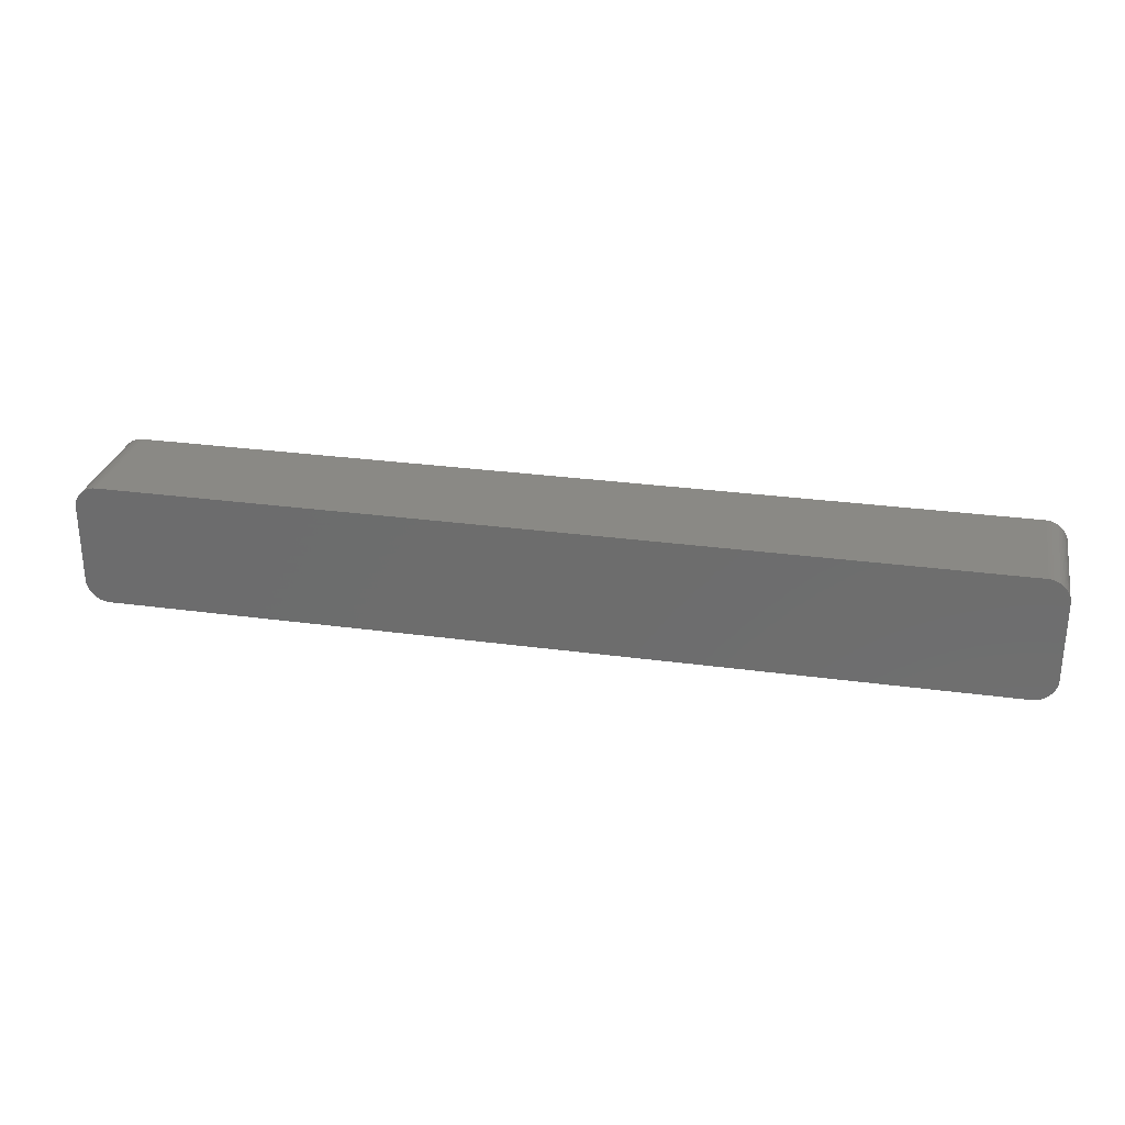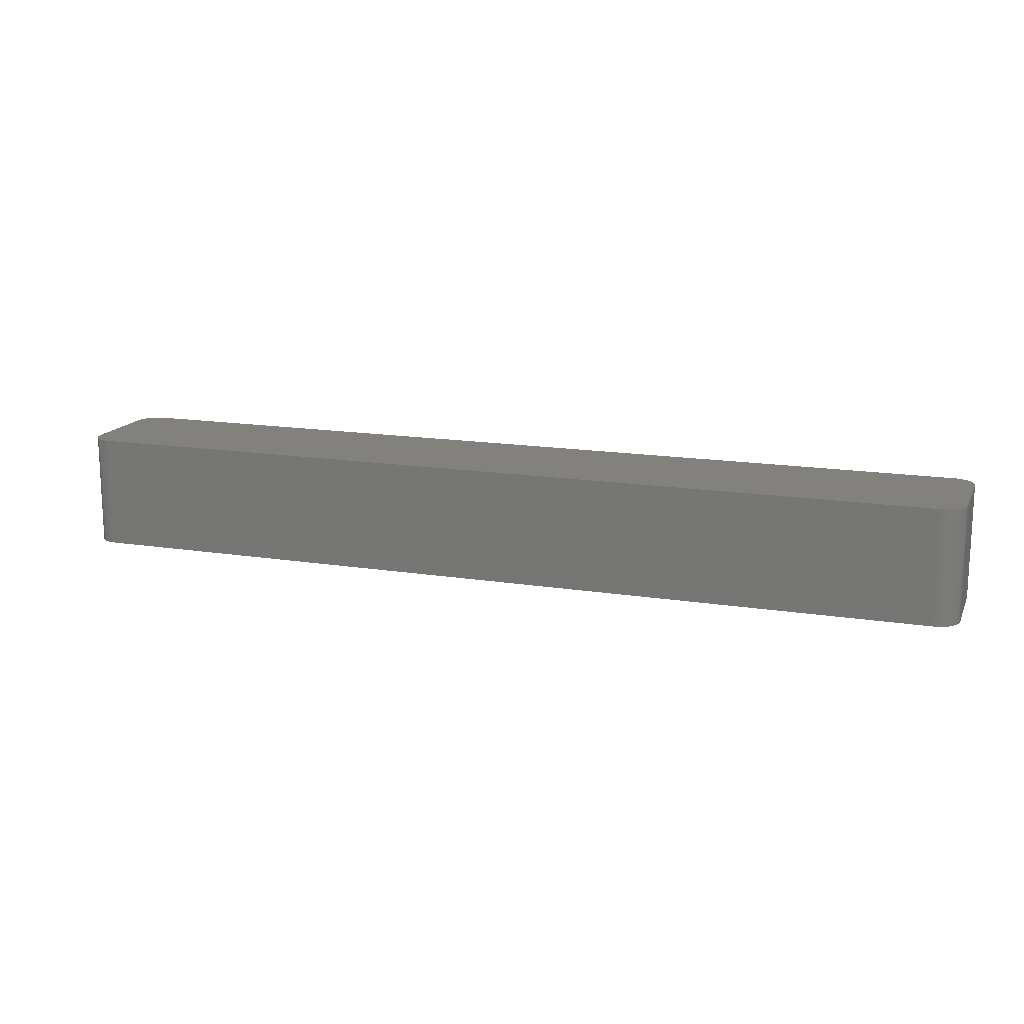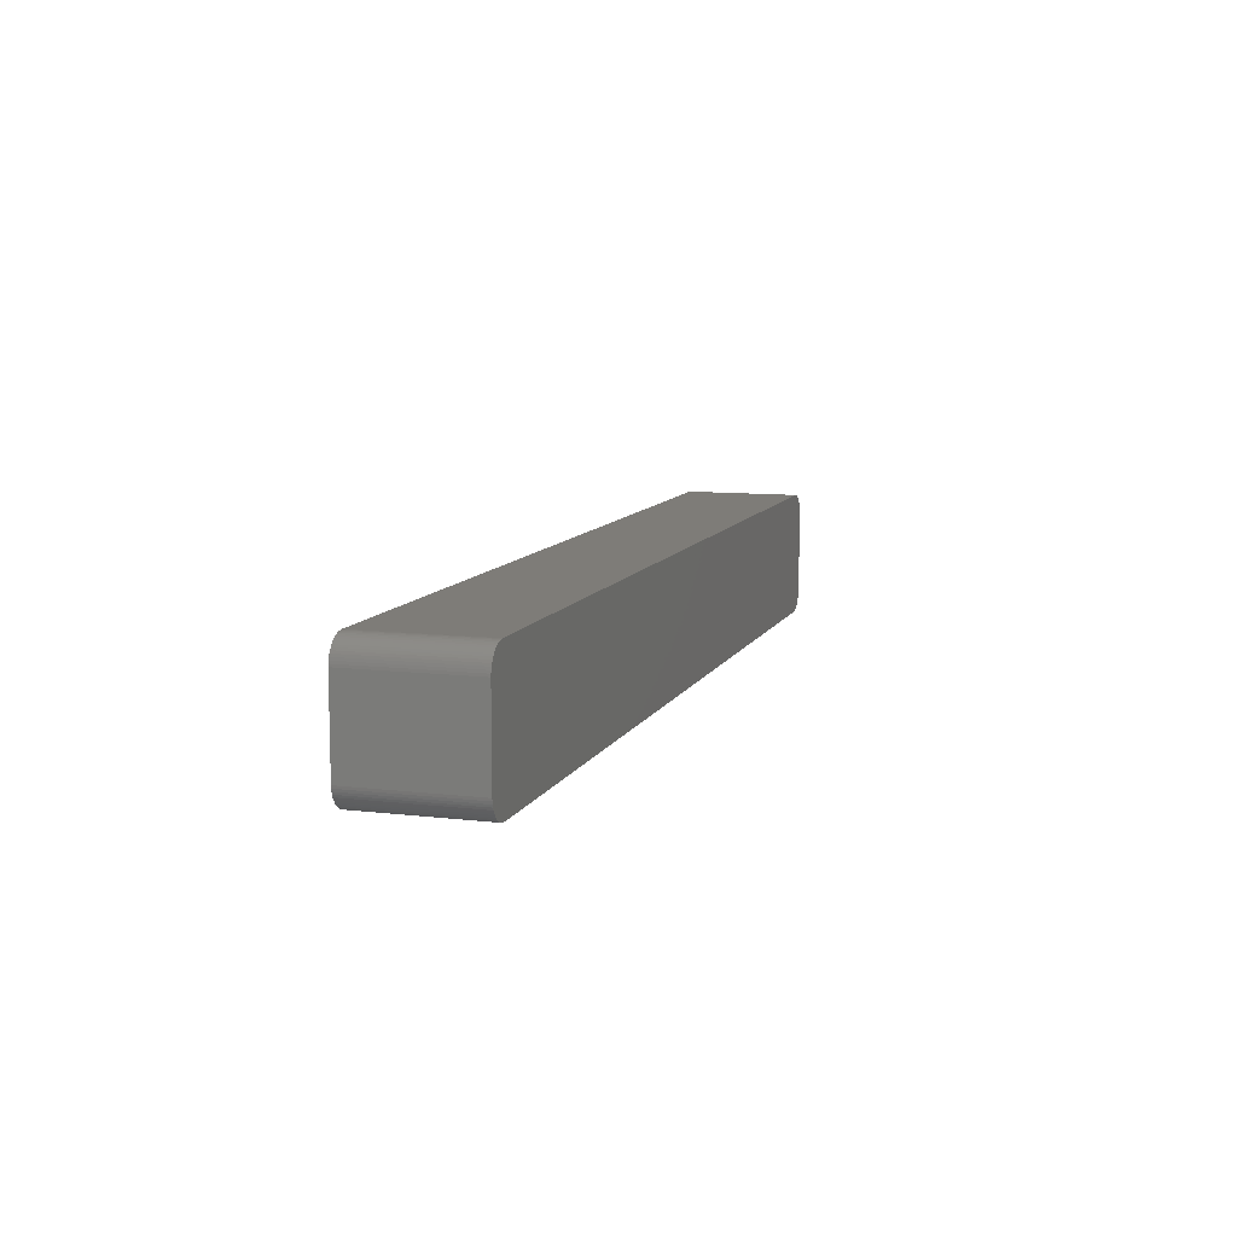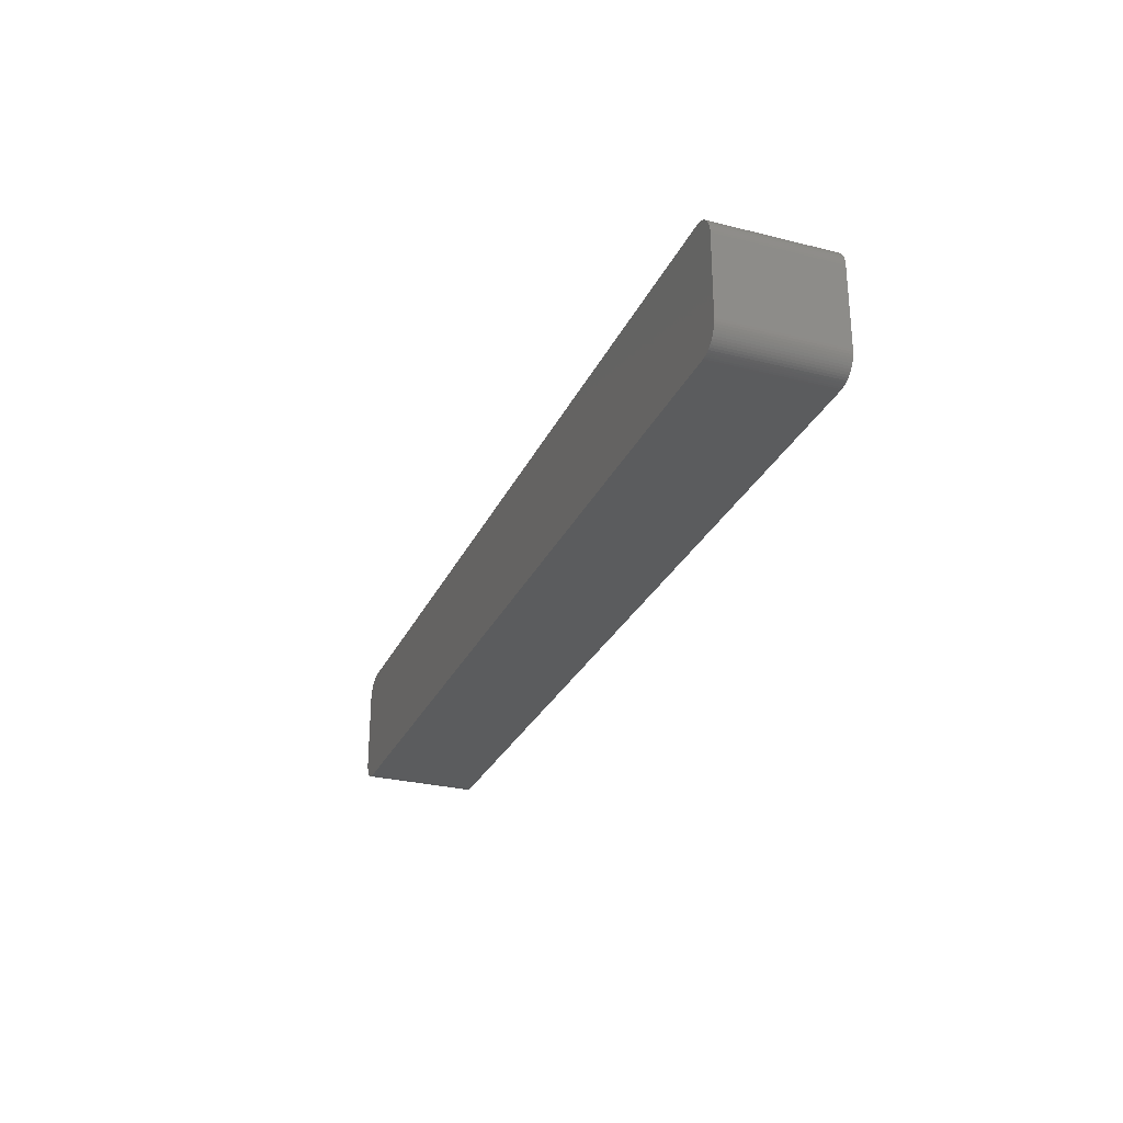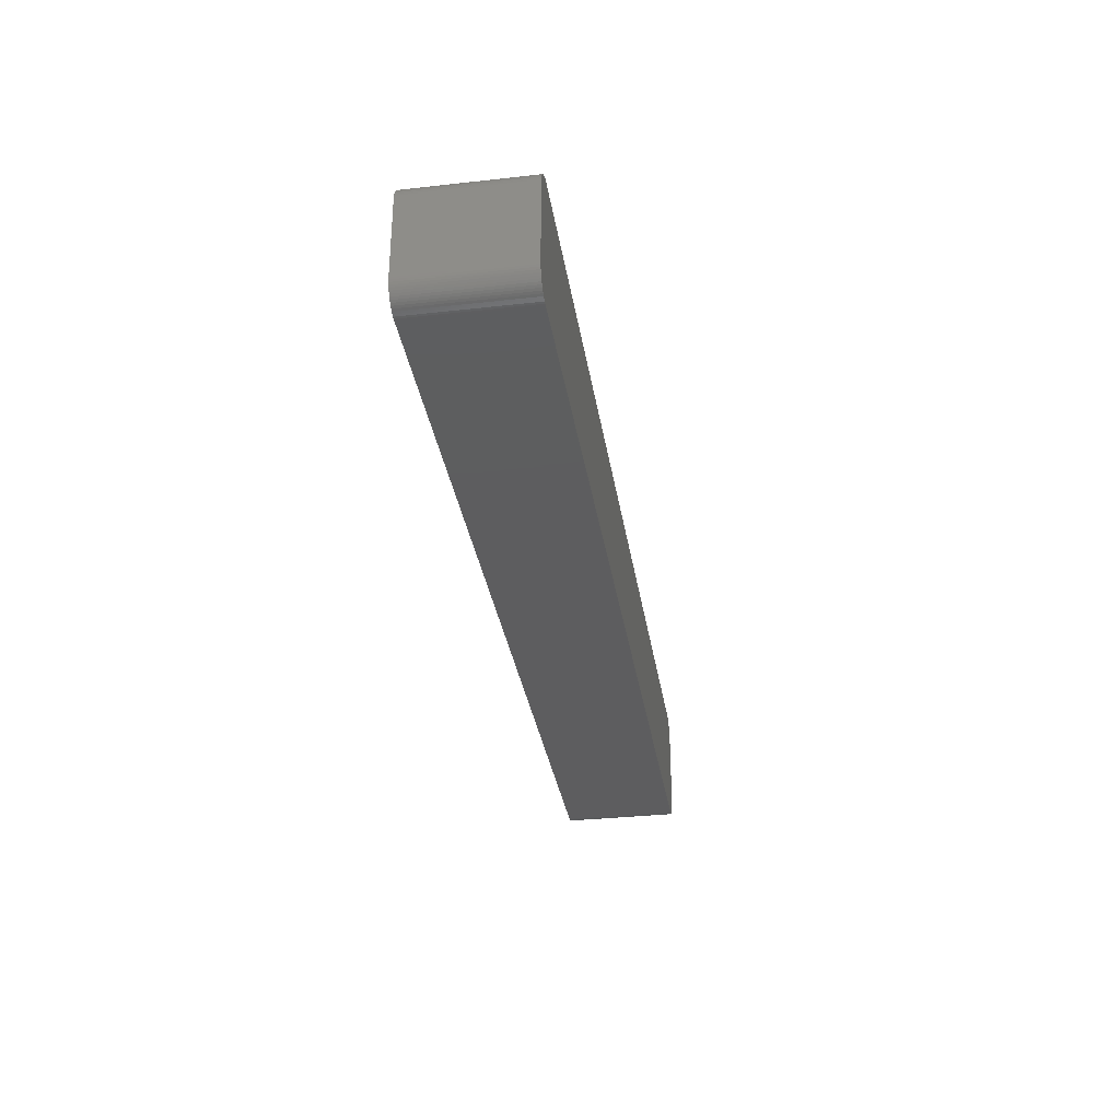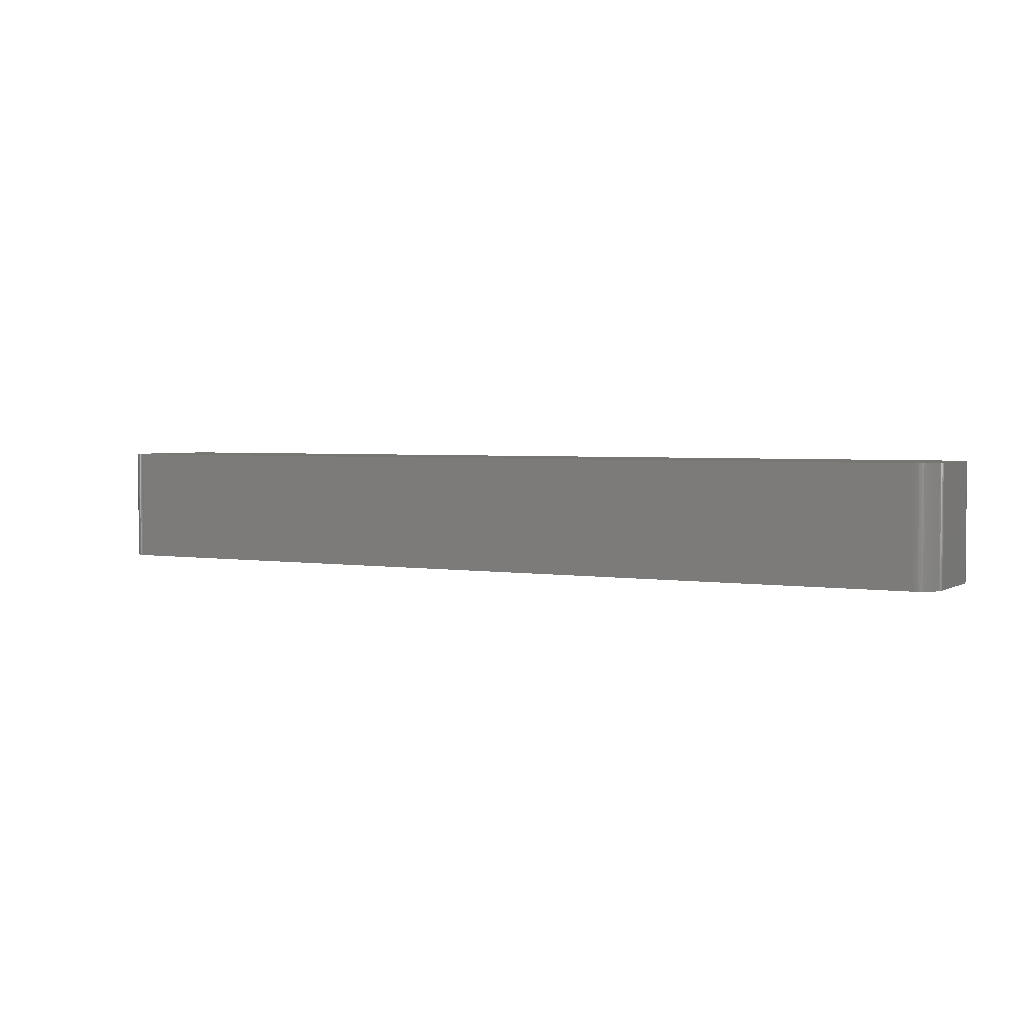
<metadata>
{"format":"stl","ext":"stl","renderer":"f3d","projection":"perspective","resolution":1024,"background":"white","views":[{"elev":28.2,"azim":11.7,"up":"+Y"},{"elev":15.3,"azim":18.7,"up":"+Z"},{"elev":9.7,"azim":-72.8,"up":"+Y"},{"elev":-28.0,"azim":69.1,"up":"+Y"},{"elev":-32.8,"azim":98.8,"up":"+Y"},{"elev":3.0,"azim":28.7,"up":"+Z"}]}
</metadata>
<code>
# stl→obj: 157 verts, 310 faces
v 51.11 5.305 -6.35
v 51.11 5.305 6.35
v 51.2 5.067 1.27
v 51.3 4.571 -6.35
v 51.26 4.821 1.27
v 51.3 4.571 1.27
v 51.26 4.821 -6.35
v 51.2 5.067 -6.35
v 51 5.533 1.27
v 49.21 6.819 1.27
v 49.46 6.763 6.35
v 49.46 6.763 1.27
v 50.15 6.452 6.35
v 48.7 6.857 6.35
v 48.45 6.838 6.35
v 51.3 4.571 6.35
v 50.54 6.136 6.35
v 50.54 6.136 -6.35
v 50.35 6.304 -6.35
v 51.2 5.067 6.35
v 47.29 -6.38 6.35
v 51 5.533 -6.35
v 50.87 5.749 6.35
v 49.21 -6.819 -6.35
v 49.46 6.763 -6.35
v 49.21 6.819 -6.35
v 48.7 -6.857 6.35
v 48.7 -6.857 -6.35
v 48.96 -6.851 1.27
v 50.71 5.951 -6.35
v 51.31 4.318 6.35
v 51.11 -5.305 6.35
v 50.87 5.749 -6.35
v -51.3 4.445 -6.35
v 49.7 6.682 1.27
v 51.26 3.815 -6.35
v 51.26 -4.821 6.35
v 51.31 -4.318 6.35
v 50.71 5.951 6.35
v 51.26 4.821 6.35
v 51.31 -4.318 -1.27
v 51.31 4.318 -6.35
v 51 5.533 6.35
v 50.35 6.304 6.35
v 49.93 6.578 -6.35
v 50.15 6.452 -6.35
v 49.7 6.682 -6.35
v 49.46 -6.763 6.35
v 49.21 -6.819 6.35
v -46.24 4.571 6.35
v 48.96 6.851 1.27
v 48.7 6.857 -6.35
v 50.15 -6.452 -6.35
v 50.35 -6.304 -6.35
v 50.35 -6.304 6.35
v 51.11 -5.305 -1.27
v 51.2 -5.067 -1.27
v 50.87 -5.749 -6.35
v -48.83 6.857 -6.35
v 49.93 6.578 1.27
v -49.08 -6.838 6.35
v 49.7 6.682 6.35
v 49.93 6.578 6.35
v -49.58 6.726 -6.35
v -49.33 6.794 -1.27
v -49.33 6.794 -6.35
v -51.3 4.445 6.35
v 48.96 -6.851 -6.35
v 51.31 -4.318 -6.35
v 51 -5.533 -1.27
v 51.11 -5.305 -6.35
v 51.2 -5.067 6.35
v 50.54 -6.136 -6.35
v 49.21 6.819 6.35
v 48.96 6.851 -6.35
v -50.45 6.222 -6.35
v 48.96 6.851 6.35
v -51.28 -4.697 6.35
v -51.3 -4.445 -1.27
v -49.33 -6.794 -6.35
v 51.2 -5.067 -6.35
v 51.3 -4.571 6.35
v 51.26 -4.821 -6.35
v 49.7 -6.682 -6.35
v 49.93 -6.578 6.35
v 50.15 -6.452 6.35
v 50.87 -5.749 6.35
v 50.71 -5.951 6.35
v -48.83 -6.857 -6.35
v -48.83 -6.857 6.35
v -49.08 6.838 6.35
v -48.83 6.857 6.35
v -50.63 6.046 6.35
v -49.08 -6.838 -6.35
v -49.58 -6.726 1.27
v -49.58 -6.726 6.35
v -49.81 -6.633 6.35
v -50.45 -6.222 6.35
v 51.3 -4.571 -6.35
v 51 -5.533 6.35
v 51 -5.533 -6.35
v 49.93 -6.578 -6.35
v 50.71 -5.951 -6.35
v 50.54 -6.136 6.35
v 48.96 -6.851 6.35
v -51.06 5.42 -6.35
v -51.15 5.187 6.35
v -51.28 -4.697 -6.35
v -51.3 -4.445 6.35
v -50.63 -6.046 -6.35
v -50.45 -6.222 -6.35
v 49.7 -6.682 6.35
v 49.46 -6.763 -6.35
v -50.04 6.518 6.35
v -50.25 6.38 6.35
v -51.06 5.42 -1.27
v -50.94 5.642 6.35
v -50.94 5.642 -6.35
v -51.23 4.945 -6.35
v -51.23 4.945 1.27
v -51.23 4.945 6.35
v -51.3 -4.445 -6.35
v -51.23 -4.945 -6.35
v -49.33 -6.794 6.35
v -49.08 6.838 -6.35
v -50.45 6.222 6.35
v -51.06 5.42 6.35
v -50.63 6.046 -6.35
v -51.28 4.697 1.27
v -51.15 5.187 -6.35
v -51.28 4.697 -6.35
v -51.15 -5.187 -6.35
v -49.33 6.794 6.35
v -49.58 6.726 6.35
v -50.04 6.518 -6.35
v -49.81 6.633 -6.35
v -50.25 6.38 -6.35
v -50.79 5.852 -1.27
v -50.79 5.852 -6.35
v -51.28 4.697 6.35
v -50.04 -6.518 -6.35
v -50.25 -6.38 -6.35
v -50.94 -5.642 6.35
v -50.63 -6.046 6.35
v -49.58 -6.726 -6.35
v -49.81 -6.633 -6.35
v -49.81 6.633 6.35
v -50.79 5.852 6.35
v -50.25 -6.38 6.35
v -50.04 -6.518 6.35
v -50.79 -5.852 6.35
v -51.23 -4.945 6.35
v -51.15 -5.187 6.35
v -51.06 -5.42 6.35
v -50.94 -5.642 -6.35
v -51.06 -5.42 -6.35
v -50.79 -5.852 -6.35
f 1 2 3
f 4 5 6
f 7 8 3
f 9 2 1
f 10 11 12
f 13 14 15
f 5 16 6
f 1 7 4
f 13 11 14
f 17 18 19
f 16 20 2
f 21 16 2
f 2 20 3
f 22 23 9
f 19 1 4
f 1 22 9
f 21 2 15
f 24 25 19
f 25 26 10
f 17 13 15
f 4 24 19
f 27 28 29
f 5 7 3
f 4 7 5
f 19 30 1
f 10 12 25
f 16 31 6
f 21 32 16
f 2 17 15
f 23 33 30
f 24 34 25
f 25 12 35
f 4 36 24
f 32 37 38
f 1 8 7
f 3 8 1
f 30 22 1
f 17 39 30
f 20 40 5
f 3 20 5
f 41 42 31
f 32 31 16
f 2 23 17
f 23 43 9
f 30 18 17
f 19 18 30
f 13 44 19
f 45 46 19
f 25 45 19
f 45 47 35
f 48 49 24
f 14 50 15
f 12 11 35
f 14 51 52
f 16 40 20
f 5 40 16
f 53 54 55
f 32 56 57
f 58 53 24
f 21 48 32
f 22 33 23
f 30 33 22
f 23 39 17
f 30 39 23
f 2 43 23
f 9 43 2
f 34 52 25
f 34 59 52
f 17 44 13
f 19 44 17
f 45 60 13
f 35 60 45
f 13 46 45
f 19 46 13
f 25 47 45
f 35 47 25
f 21 50 48
f 15 50 21
f 31 42 4
f 6 31 4
f 36 58 24
f 4 58 36
f 61 49 48
f 50 61 48
f 11 62 35
f 13 63 11
f 64 65 66
f 26 51 10
f 50 67 61
f 29 68 24
f 31 38 41
f 32 38 31
f 41 69 42
f 4 42 58
f 70 71 56
f 37 72 57
f 48 55 32
f 58 73 53
f 11 74 14
f 10 74 11
f 60 63 13
f 35 63 60
f 52 26 25
f 51 75 52
f 76 64 59
f 52 59 14
f 51 77 74
f 10 51 74
f 34 76 59
f 67 78 61
f 34 79 67
f 24 80 34
f 56 81 57
f 42 69 58
f 37 82 38
f 37 83 82
f 32 70 56
f 69 81 58
f 53 84 24
f 85 86 55
f 58 87 88
f 55 88 32
f 89 90 61
f 24 49 29
f 63 62 11
f 35 62 63
f 91 92 59
f 50 91 67
f 26 75 51
f 52 75 26
f 14 77 51
f 74 77 14
f 91 93 67
f 14 91 50
f 80 94 61
f 24 89 80
f 95 96 97
f 78 98 61
f 82 99 69
f 57 81 37
f 32 72 37
f 57 72 32
f 41 82 69
f 38 82 41
f 70 100 58
f 58 101 70
f 48 85 55
f 85 102 53
f 73 103 88
f 73 104 55
f 27 105 49
f 61 27 49
f 34 106 76
f 93 107 67
f 89 28 27
f 24 28 89
f 89 94 80
f 61 94 89
f 79 108 78
f 79 109 67
f 110 111 98
f 98 97 61
f 81 71 58
f 56 71 81
f 81 83 37
f 69 83 81
f 32 100 70
f 88 100 32
f 48 112 85
f 84 113 24
f 53 86 85
f 55 86 53
f 73 54 53
f 55 54 73
f 58 103 73
f 88 103 58
f 88 104 73
f 55 104 88
f 27 90 89
f 61 90 27
f 29 105 27
f 49 105 29
f 114 115 93
f 64 66 59
f 14 92 91
f 59 92 14
f 106 107 116
f 93 117 107
f 106 118 76
f 116 118 106
f 34 119 106
f 120 121 107
f 28 68 29
f 24 68 28
f 34 122 79
f 80 108 34
f 78 109 79
f 67 109 78
f 108 123 78
f 97 124 61
f 71 101 58
f 70 101 71
f 83 99 82
f 69 99 83
f 100 87 58
f 88 87 100
f 84 102 85
f 53 102 84
f 84 112 48
f 85 112 84
f 48 113 84
f 24 113 48
f 66 65 91
f 66 125 59
f 93 126 76
f 91 114 93
f 107 127 116
f 118 128 76
f 119 129 120
f 107 121 67
f 107 119 120
f 119 130 106
f 34 131 119
f 67 129 34
f 110 132 108
f 80 110 108
f 108 122 34
f 79 122 108
f 124 95 80
f 61 124 80
f 65 133 91
f 64 134 65
f 91 125 66
f 59 125 91
f 135 136 64
f 76 135 64
f 135 115 114
f 115 137 76
f 128 138 93
f 116 117 118
f 138 139 118
f 76 128 93
f 129 121 120
f 121 140 67
f 107 130 119
f 106 130 107
f 129 131 34
f 119 131 129
f 141 142 110
f 80 141 110
f 143 144 98
f 78 143 98
f 95 145 80
f 97 146 95
f 114 136 135
f 91 134 114
f 134 147 114
f 64 136 134
f 115 126 93
f 76 126 115
f 135 137 115
f 76 137 135
f 117 127 107
f 116 127 117
f 117 138 118
f 138 148 93
f 129 140 121
f 67 140 129
f 149 150 97
f 98 149 97
f 143 151 144
f 123 152 78
f 144 151 110
f 98 144 110
f 124 96 95
f 97 96 124
f 141 146 97
f 80 146 141
f 134 133 65
f 91 133 134
f 136 147 134
f 114 147 136
f 128 139 138
f 118 139 128
f 117 148 138
f 93 148 117
f 149 142 141
f 98 142 149
f 141 150 149
f 97 150 141
f 132 123 108
f 132 153 123
f 153 154 143
f 110 155 132
f 132 156 153
f 78 153 143
f 155 151 143
f 151 157 110
f 146 145 95
f 80 145 146
f 142 111 110
f 98 111 142
f 155 156 132
f 143 156 155
f 153 152 123
f 78 152 153
f 155 157 151
f 110 157 155
f 156 154 153
f 143 154 156

</code>
